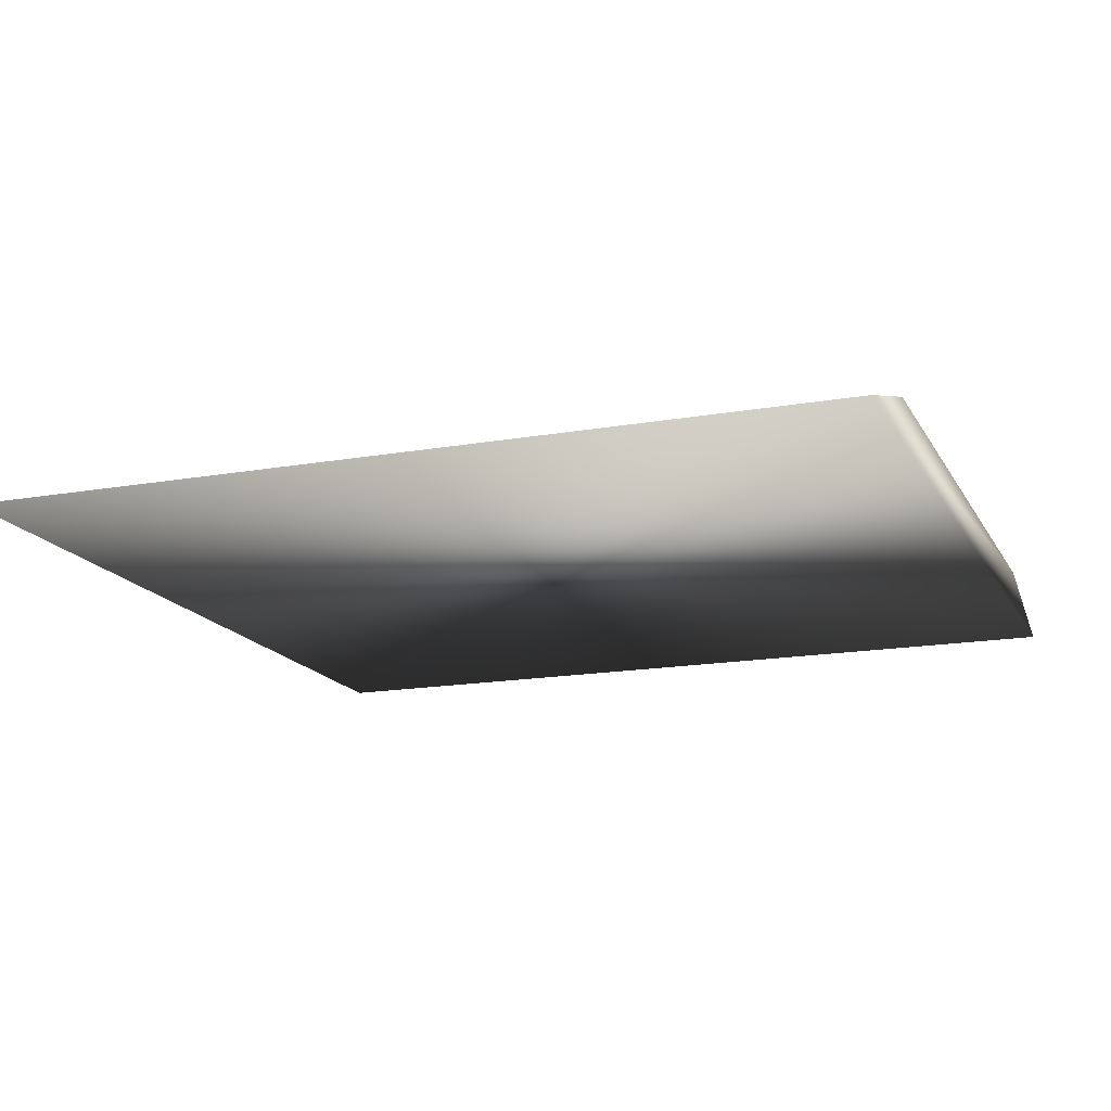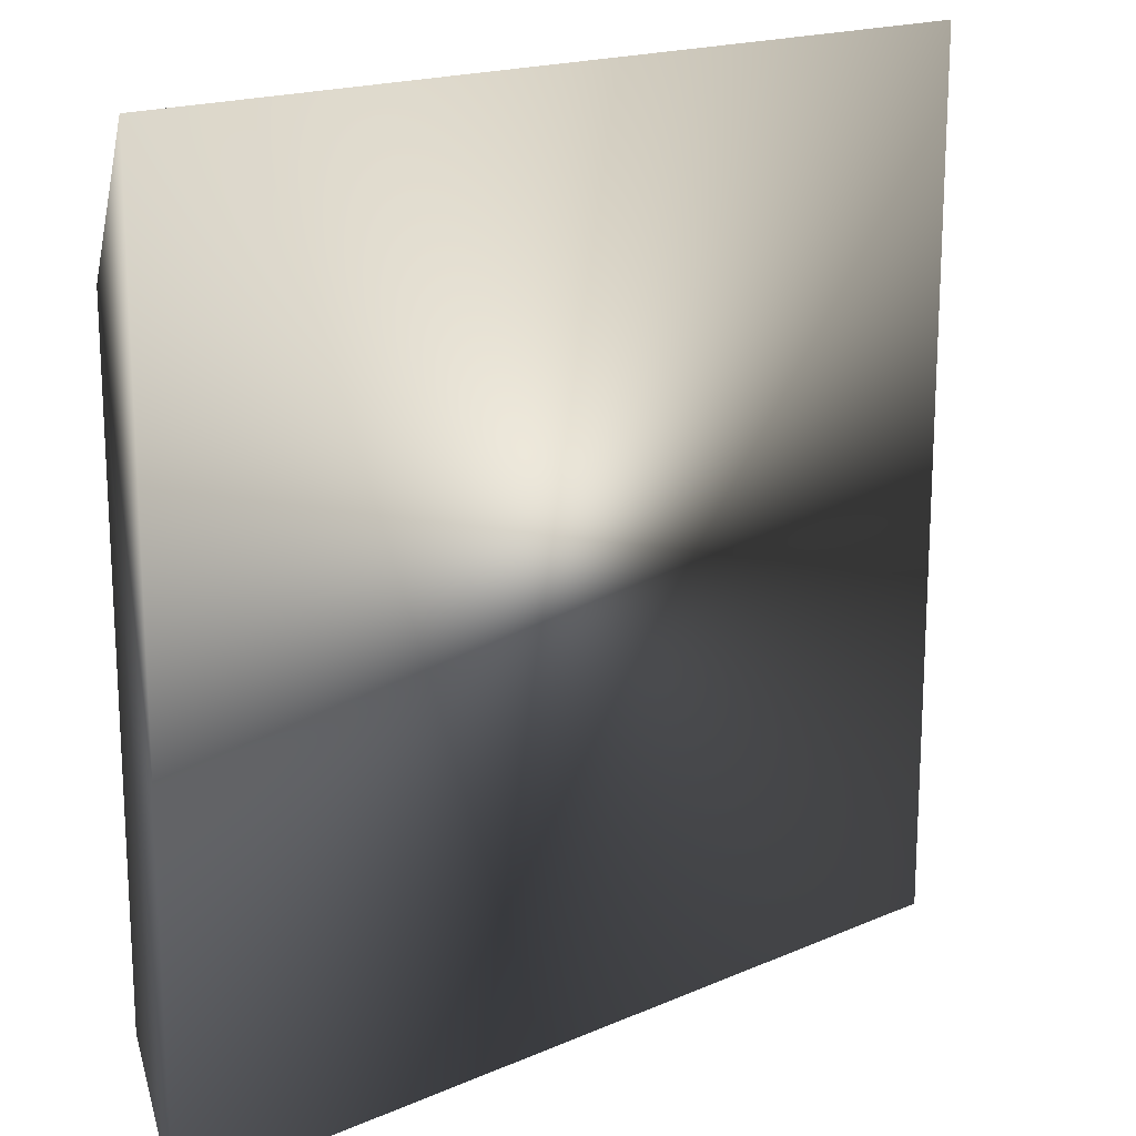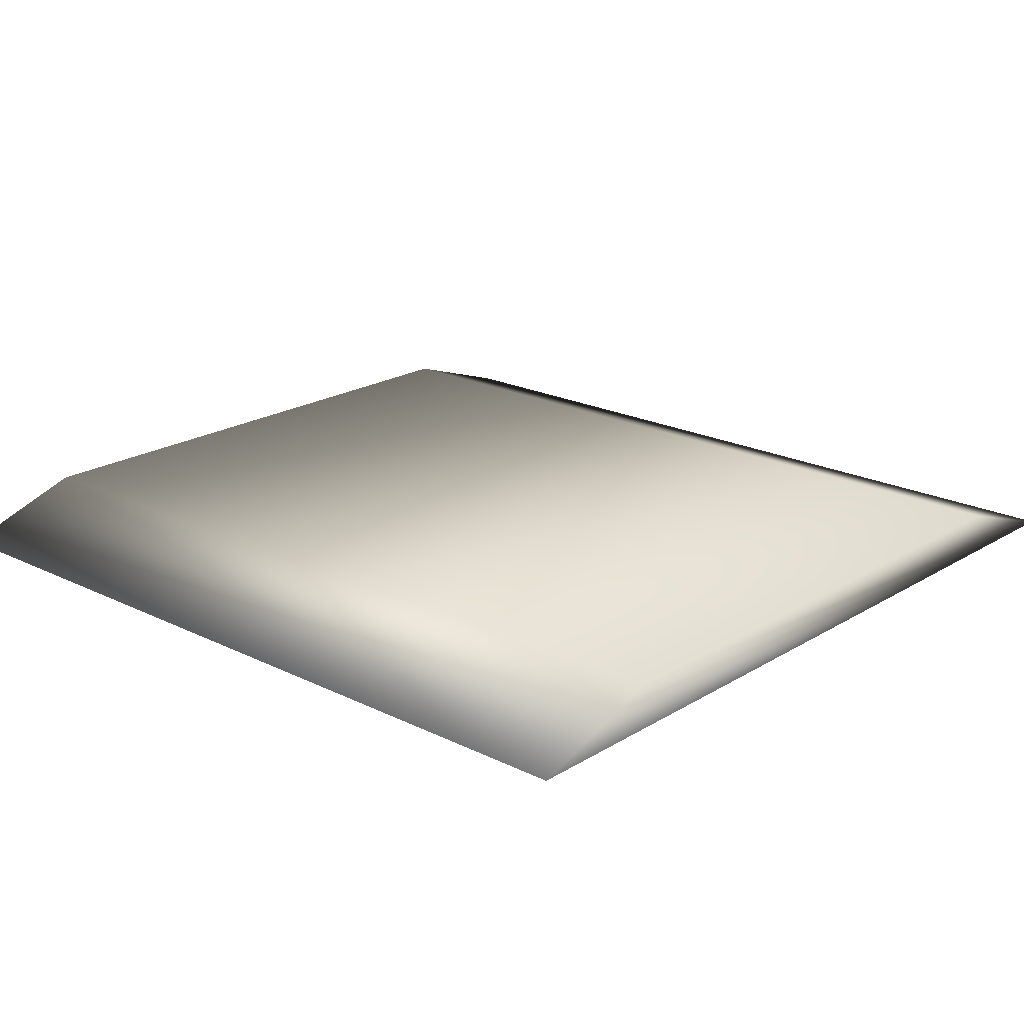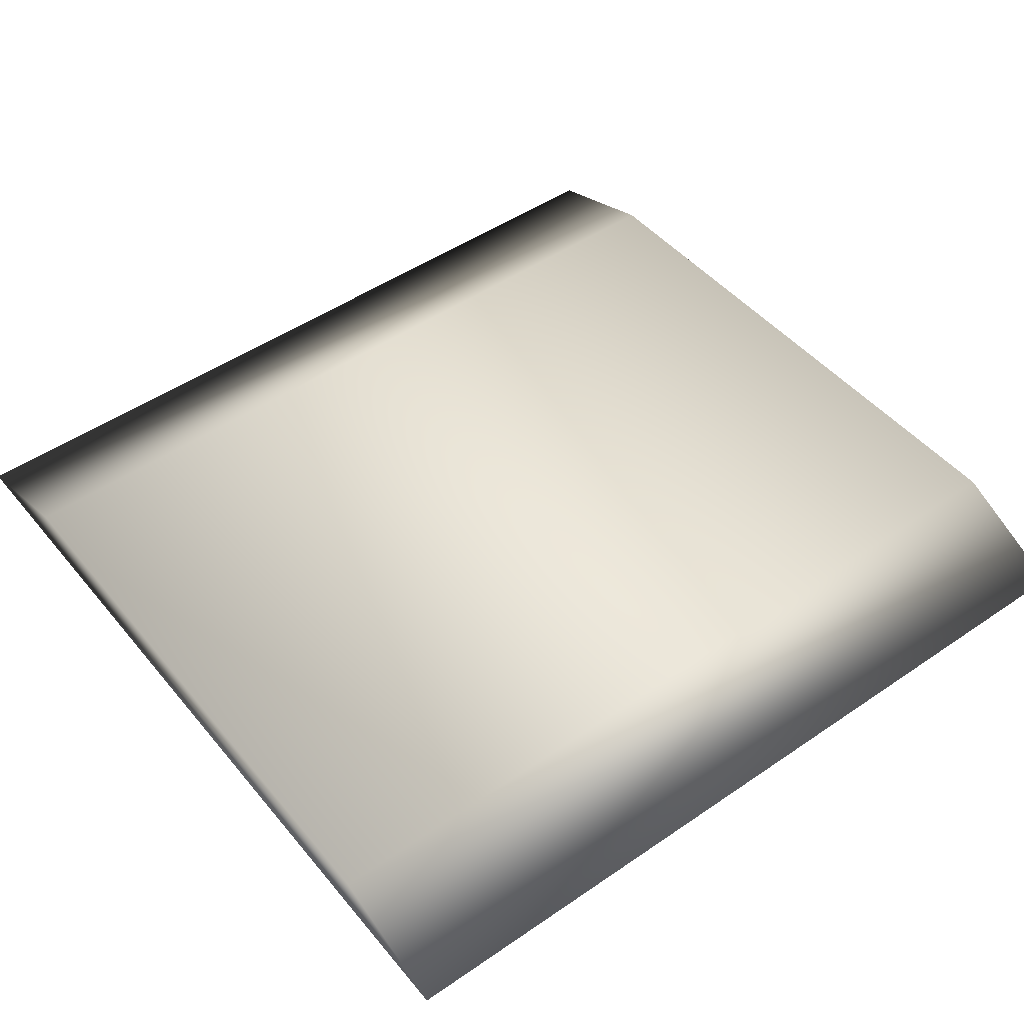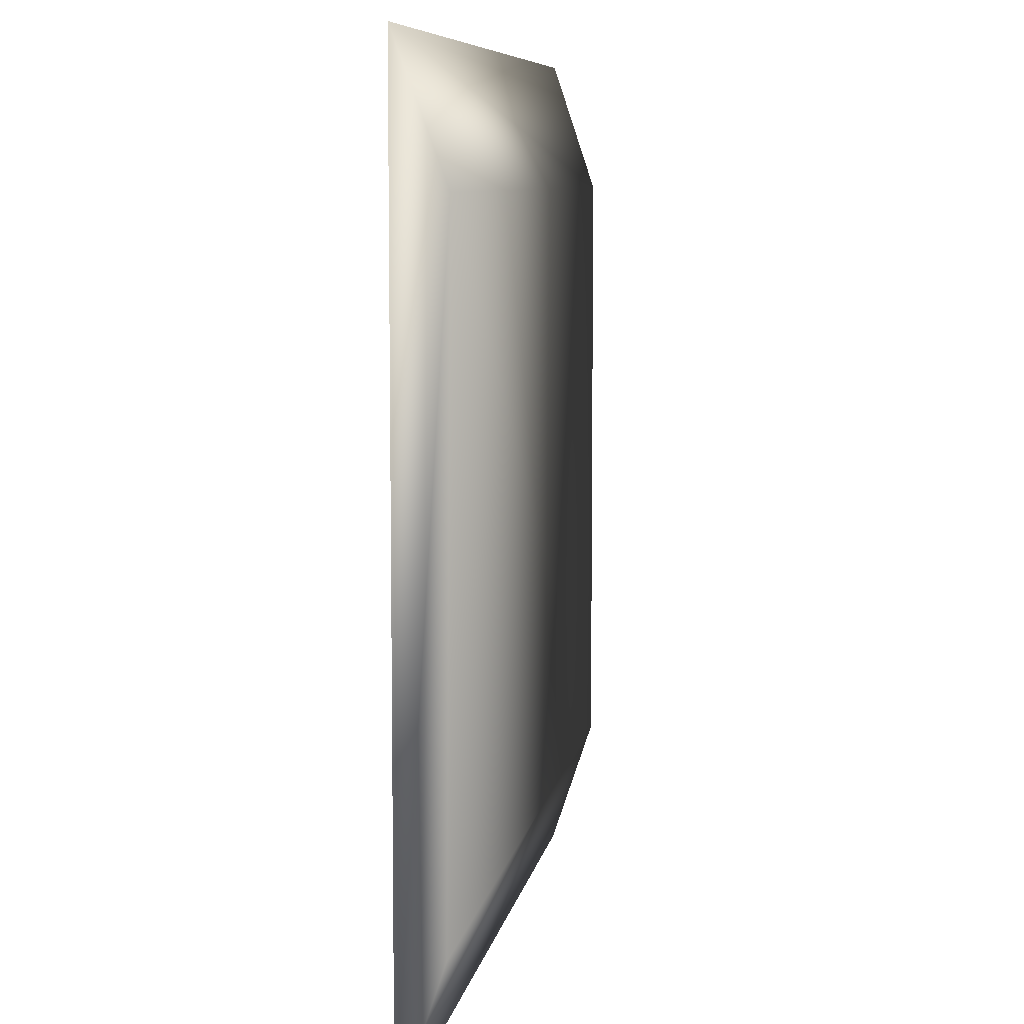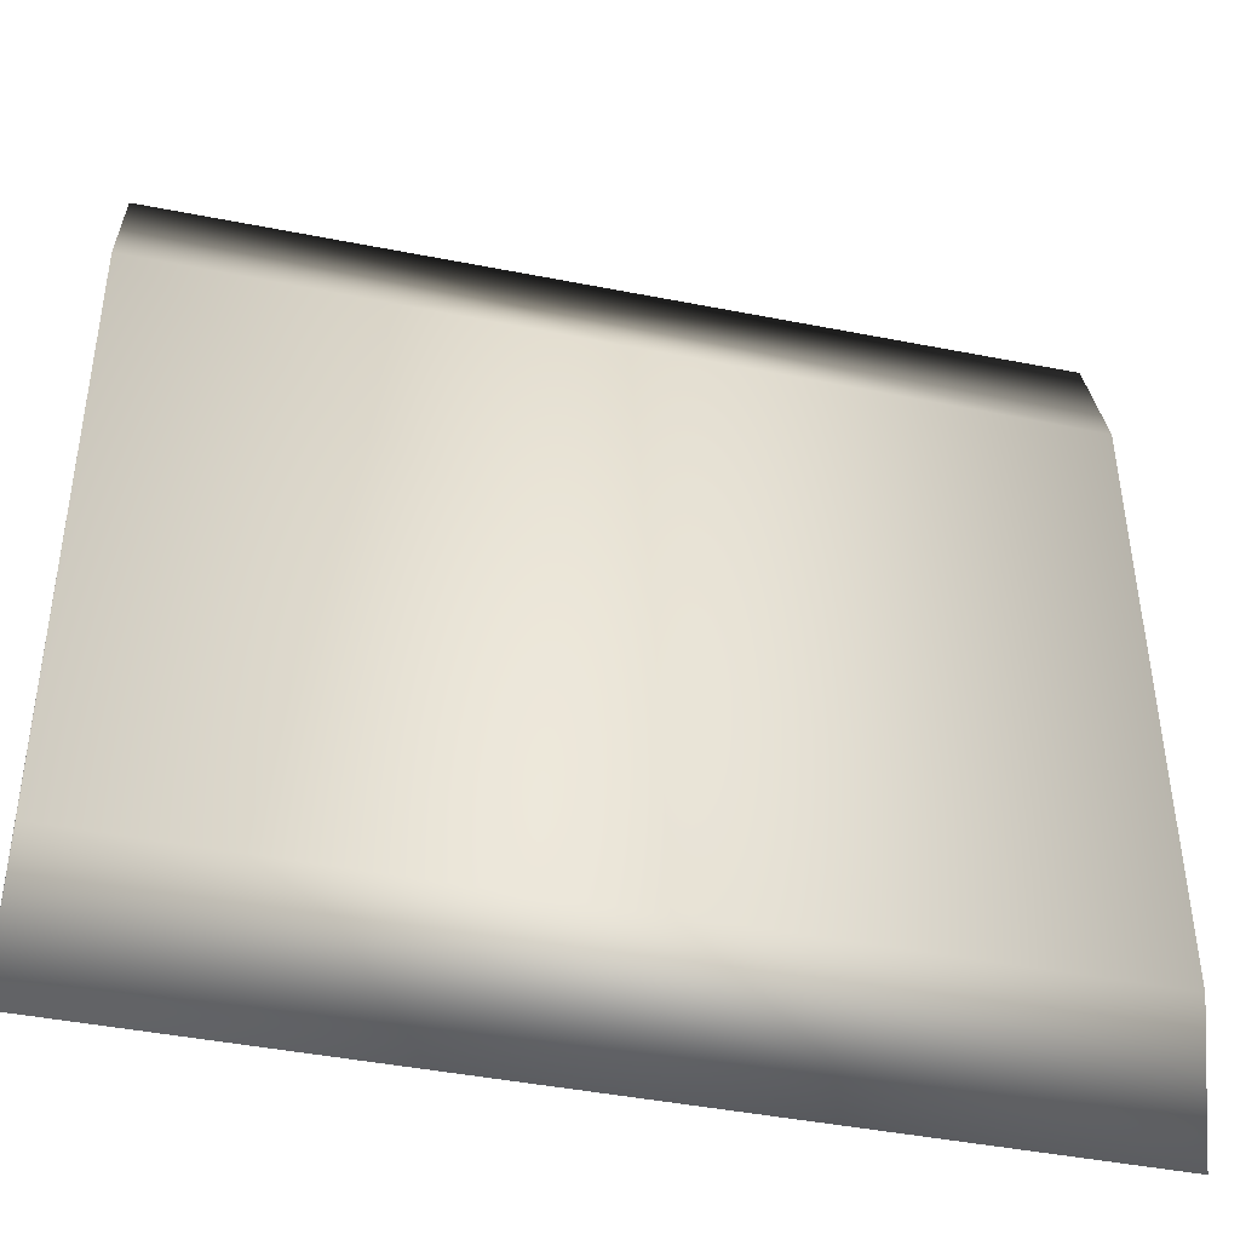
<metadata>
{"format":"obj","ext":"obj","renderer":"f3d","projection":"perspective","resolution":1024,"background":"white","views":[{"elev":-16.2,"azim":-159.8,"up":"+Y"},{"elev":17.8,"azim":-40.4,"up":"+Z"},{"elev":20.5,"azim":42.0,"up":"+Y"},{"elev":48.4,"azim":-37.5,"up":"+Y"},{"elev":7.7,"azim":99.4,"up":"+Z"},{"elev":-44.2,"azim":167.0,"up":"+Z"}]}
</metadata>
<code>
o path_short.024
v 1.212 -0.01332 -2.202
v 0.9819 -0.01338 -2.202
v 1.212 -0.01338 -2.431
v 0.9819 -0.01338 -2.431
v 0.9819 -0.001879 -2.236
v 1.213 -0.00026 -2.236
v 0.9819 -0.001879 -2.397
v 1.212 -0.001879 -2.397
f 3 2 1
f 2 3 4
f 7 6 5
f 6 7 8
f 4 5 2
f 5 4 7
f 6 3 1
f 3 6 8
f 4 8 7
f 8 4 3
f 5 1 2
f 1 5 6

</code>
